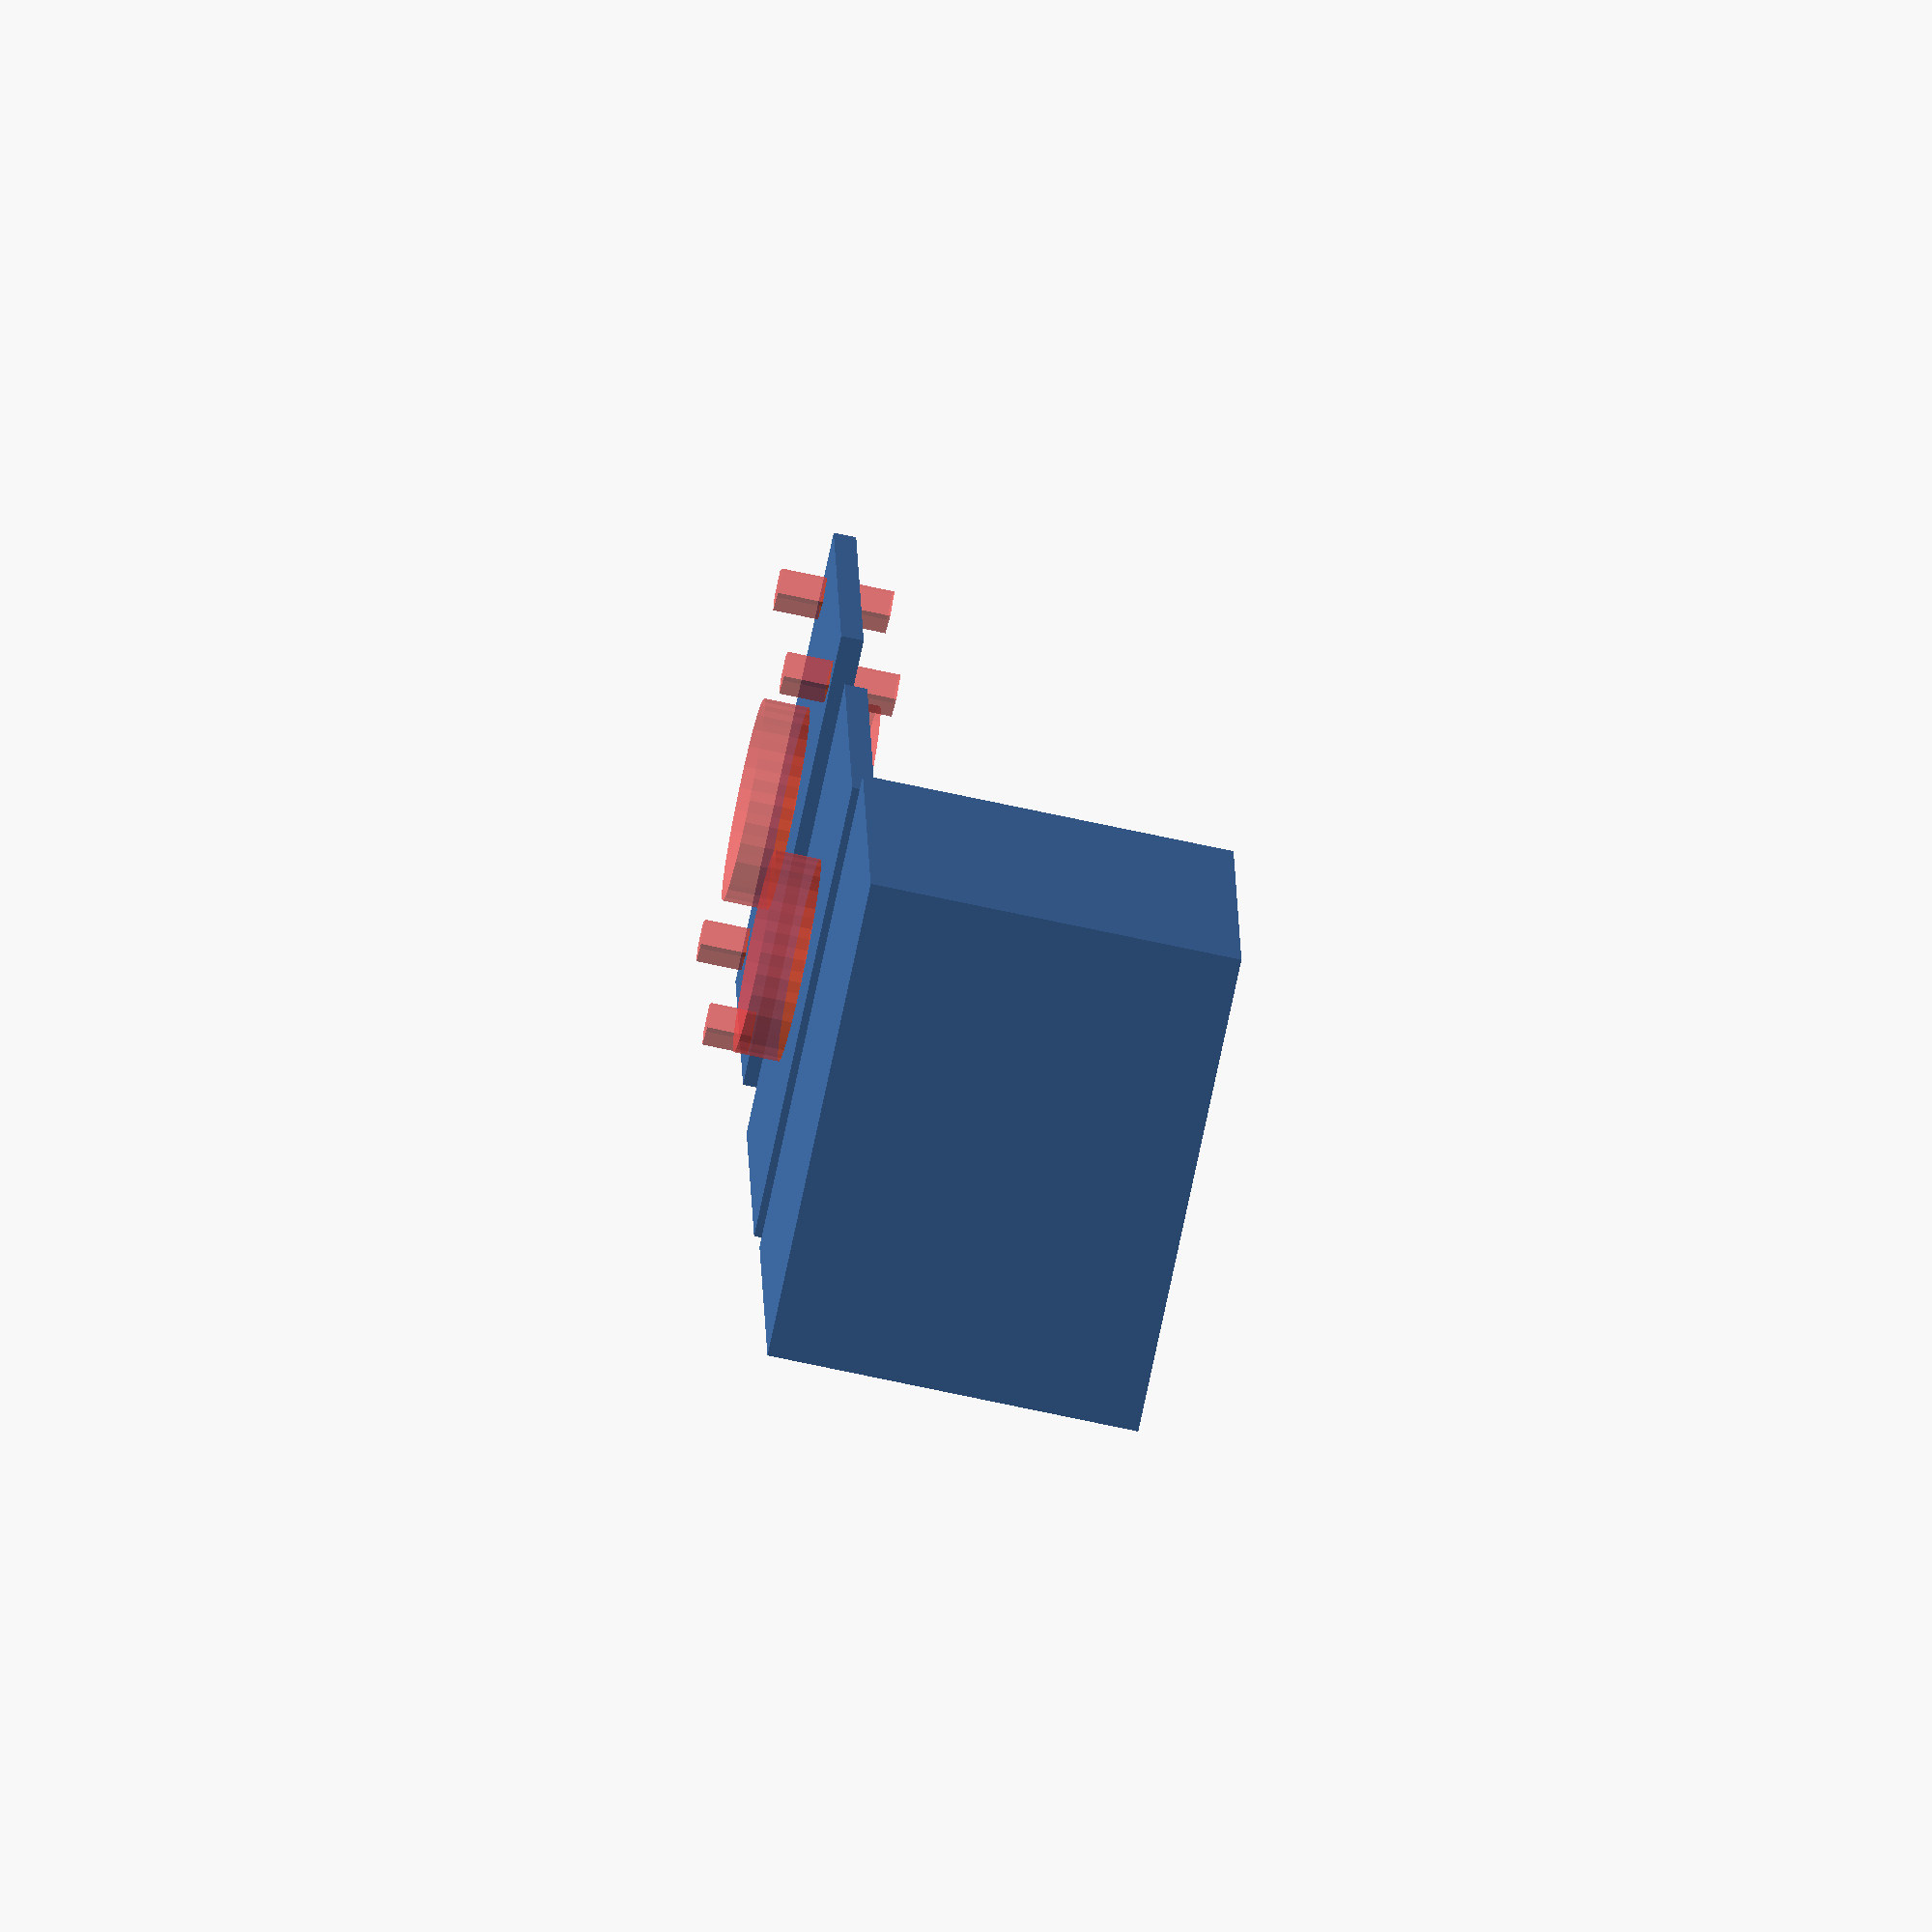
<openscad>
//
// Project Curacao2 WeatherPi Lightning Sensor Block Extension
//
// SwitchDoc Labs 5/18/15
//
//

module sensorPylon()
{
    
    // tube
    
    difference()
    {
        union()
        {
            cylinder(120, r=12);

    

        }
    
        translate([0,0,-10])
        cylinder(150, r=10.5);
        
 
        
    }
    
    
   
    
    
    
    
}

module sensorPylonStand()
{


    difference()
    {
         union()
        {
            translate([-17.95,-17.95,-1])
            cube([40.9,40.9,2]);
            
            translate([2.5,2.5,-5])
            #cylinder(5,r=10.4);
        }
        
        translate([2.5,2.5,-5])
        #cylinder(10,r=9.0); 

       
        
        // screw holes
        translate([-14,-14,-5])   
        #cylinder(h=10,r=2.0,$fs=6);
        
         translate([-14,18,-5])   
        #cylinder(h=10,r=2.0,$fs=6);
        
         translate([19,18,-5])   
        #cylinder(h=10,r=2.0,$fs=6);
        
         translate([19,-14,-5])   
        #cylinder(h=10,r=2.0,$fs=6);
      
    }
    
    

}

module sensorBox()
{
    
    difference()
    {
        translate([-16.5,-16.5,0])
        cube([43,43,33]);
    
        translate([-15,-15,-2])
        cube([40,40,32]);
        
        translate([-15.5,-15.5,-1])
        cube([41,41,3]);
        
    }
    
    
}

module sensorPlatform()
{
    
    difference()
    {
        union()
        {
            translate([-17.95,-17.95,-1])
            cube([40.9,40.9,2]);
            
            translate([2.5,2.5,-5])
            #cylinder(5,r=10.4);
        }
        
        translate([2.5,2.5,-5])
        #cylinder(10,r=9.0); 
    }
    
    
}



/*
translate([100,0,0])
sensorPylon();

*/

translate([60,0,1])
rotate(180,[0,1,0])
sensorPylonStand();

rotate(180,[0,1,0])
{
translate([50,0,-33])
sensorBox();

translate([0,0,-1])
sensorPlatform();
}
</openscad>
<views>
elev=73.0 azim=274.4 roll=257.9 proj=o view=solid
</views>
